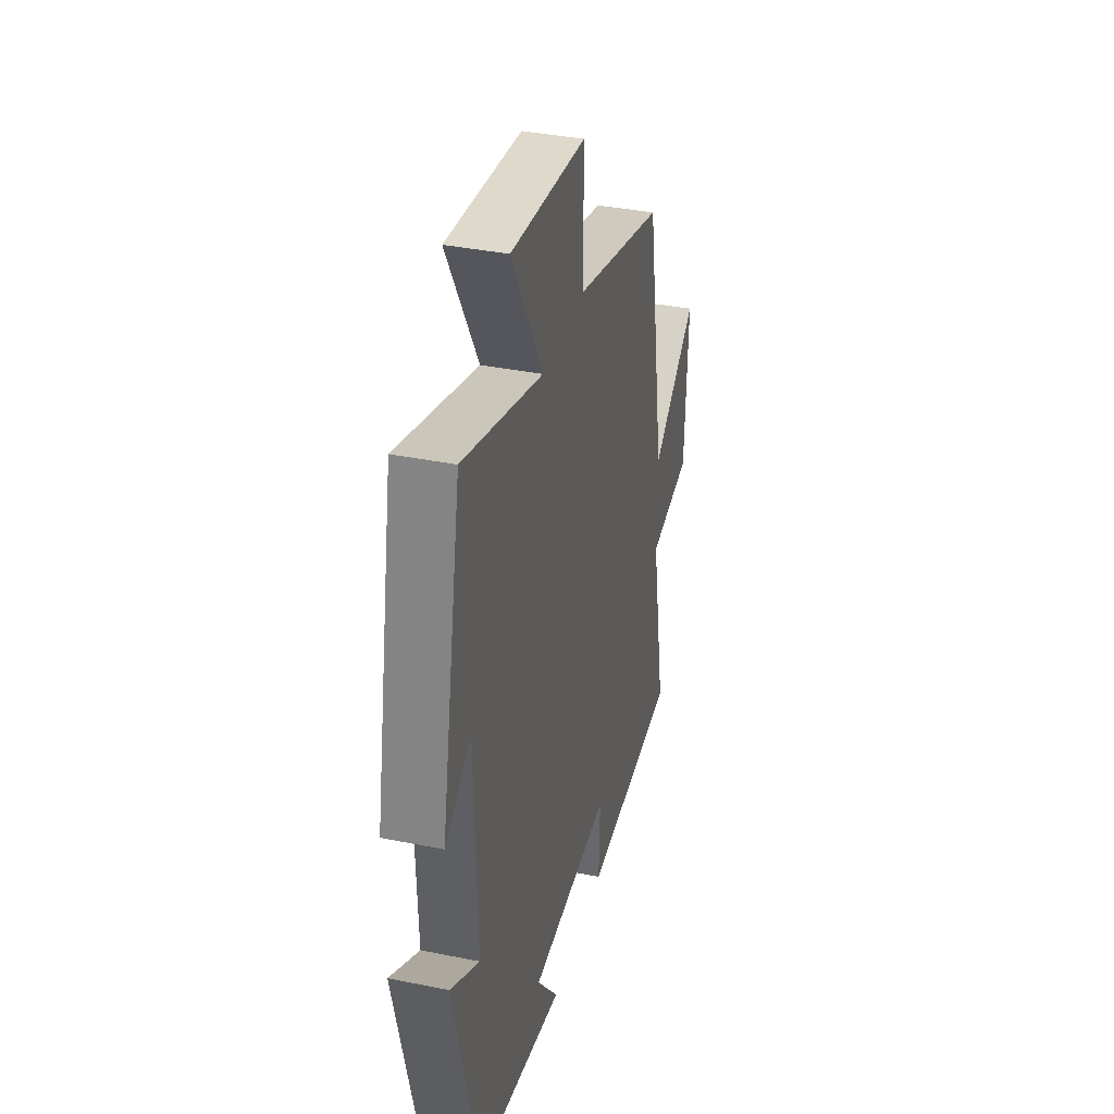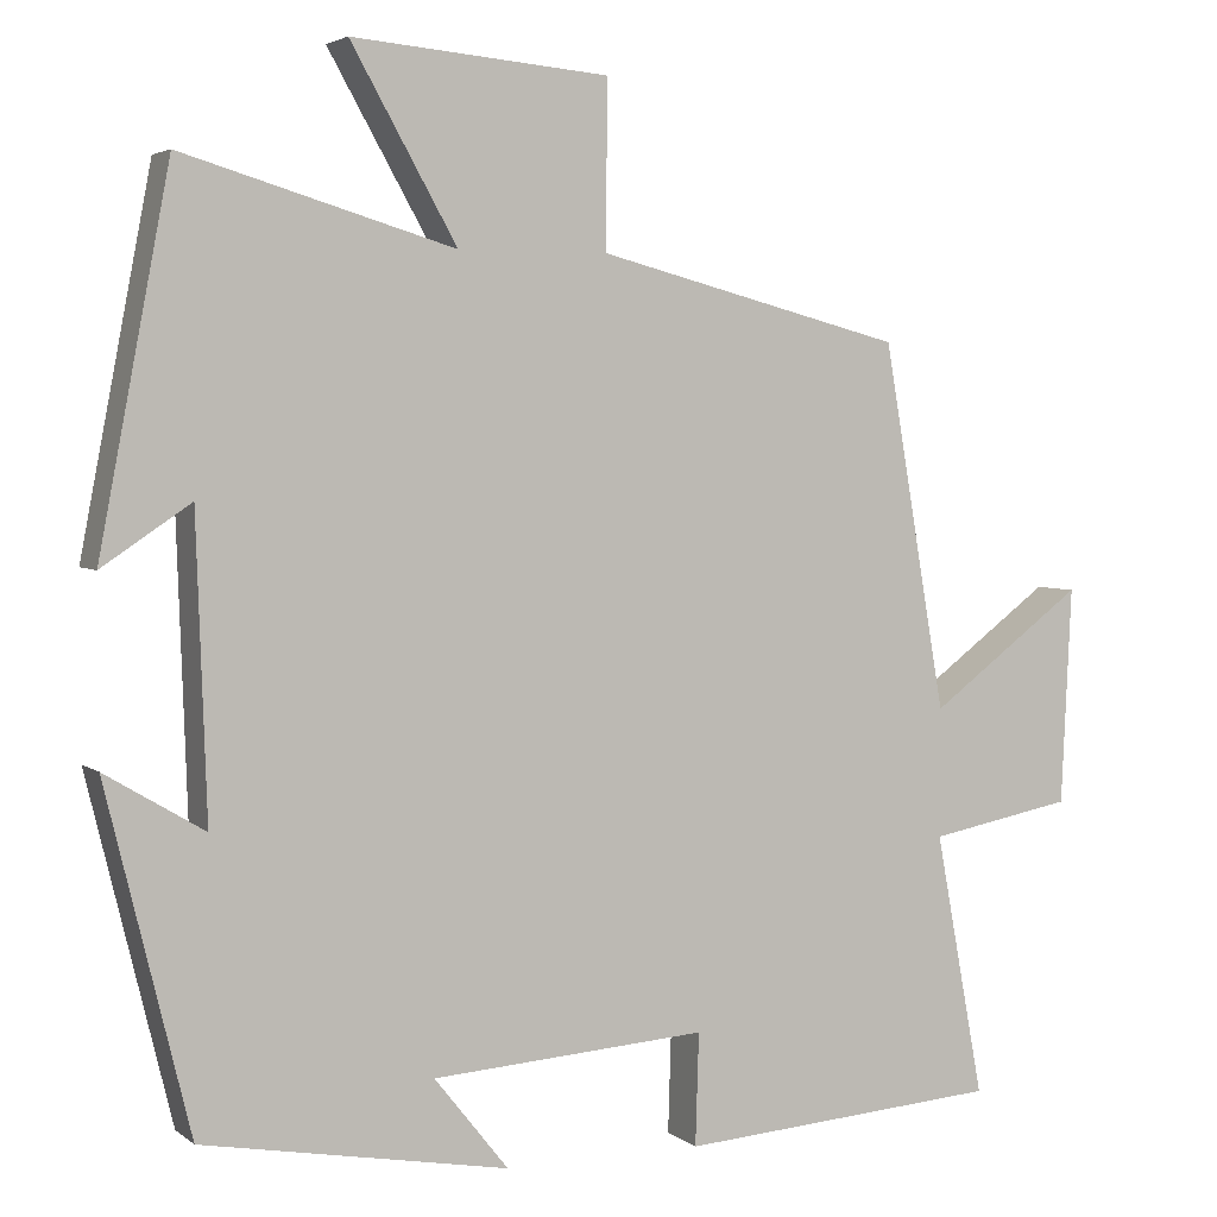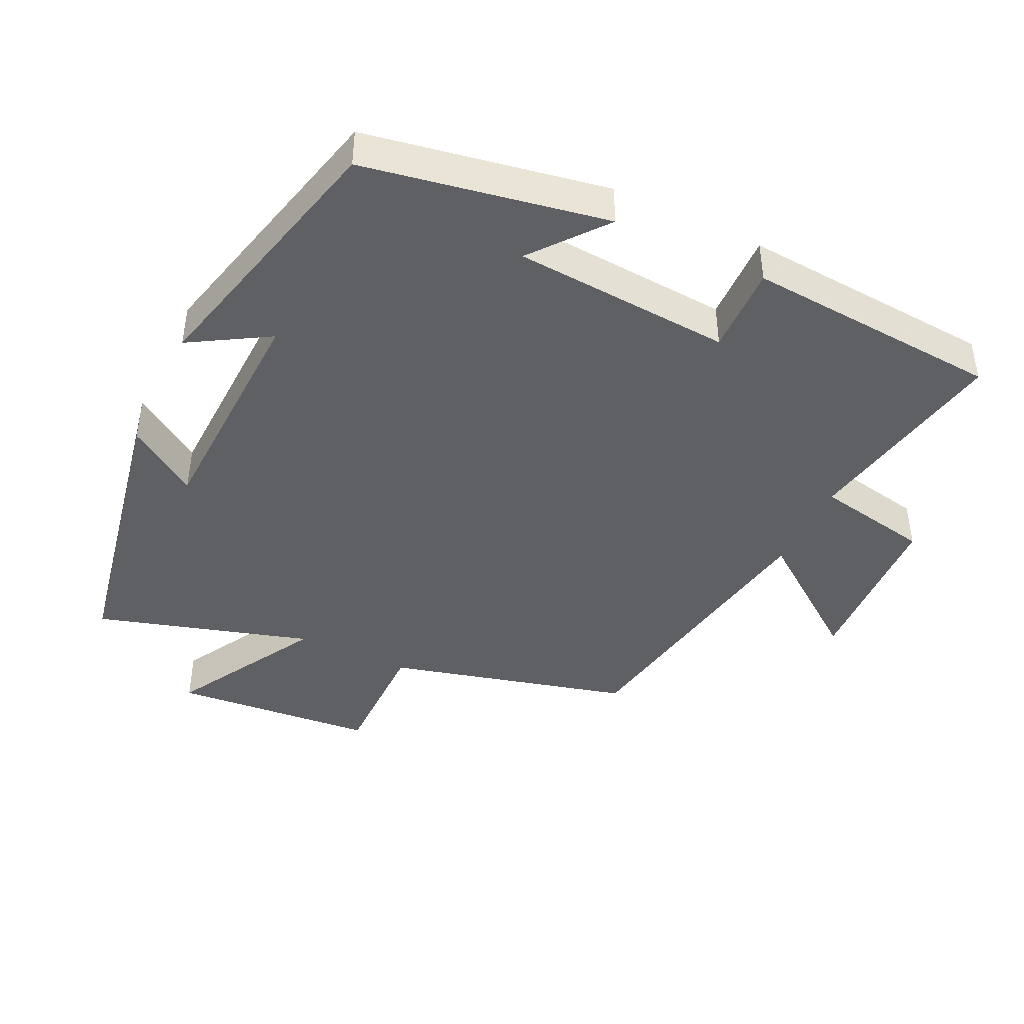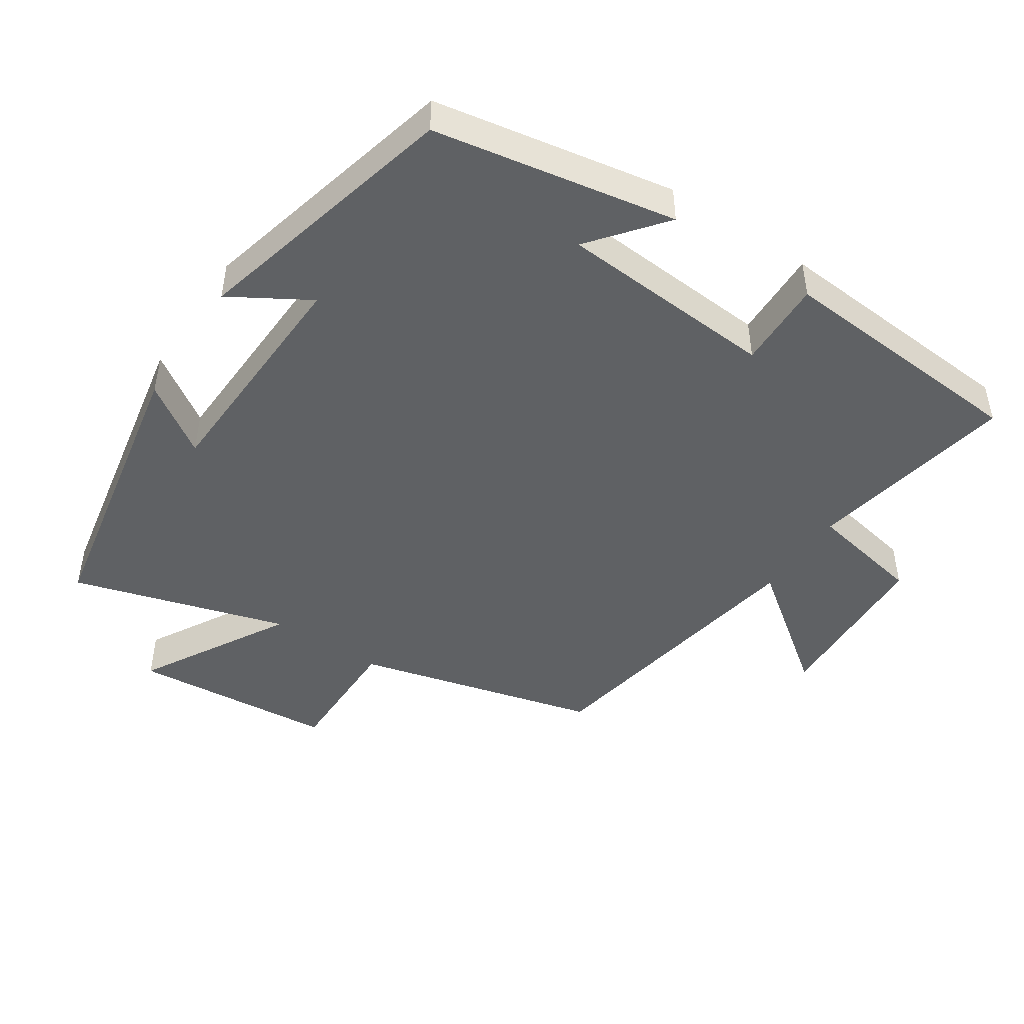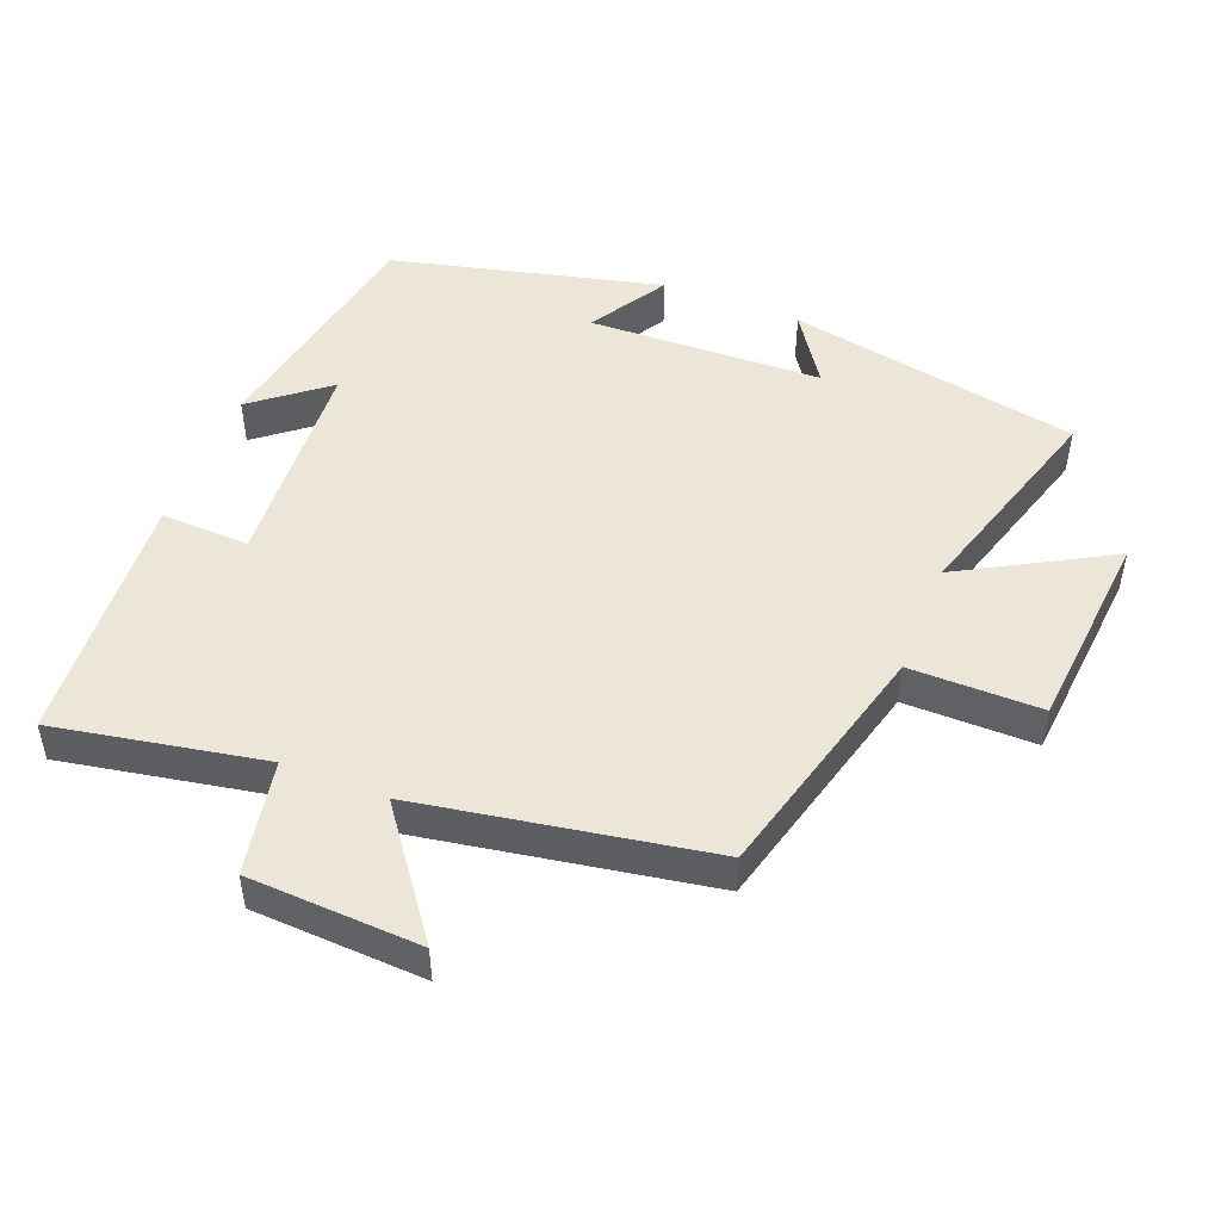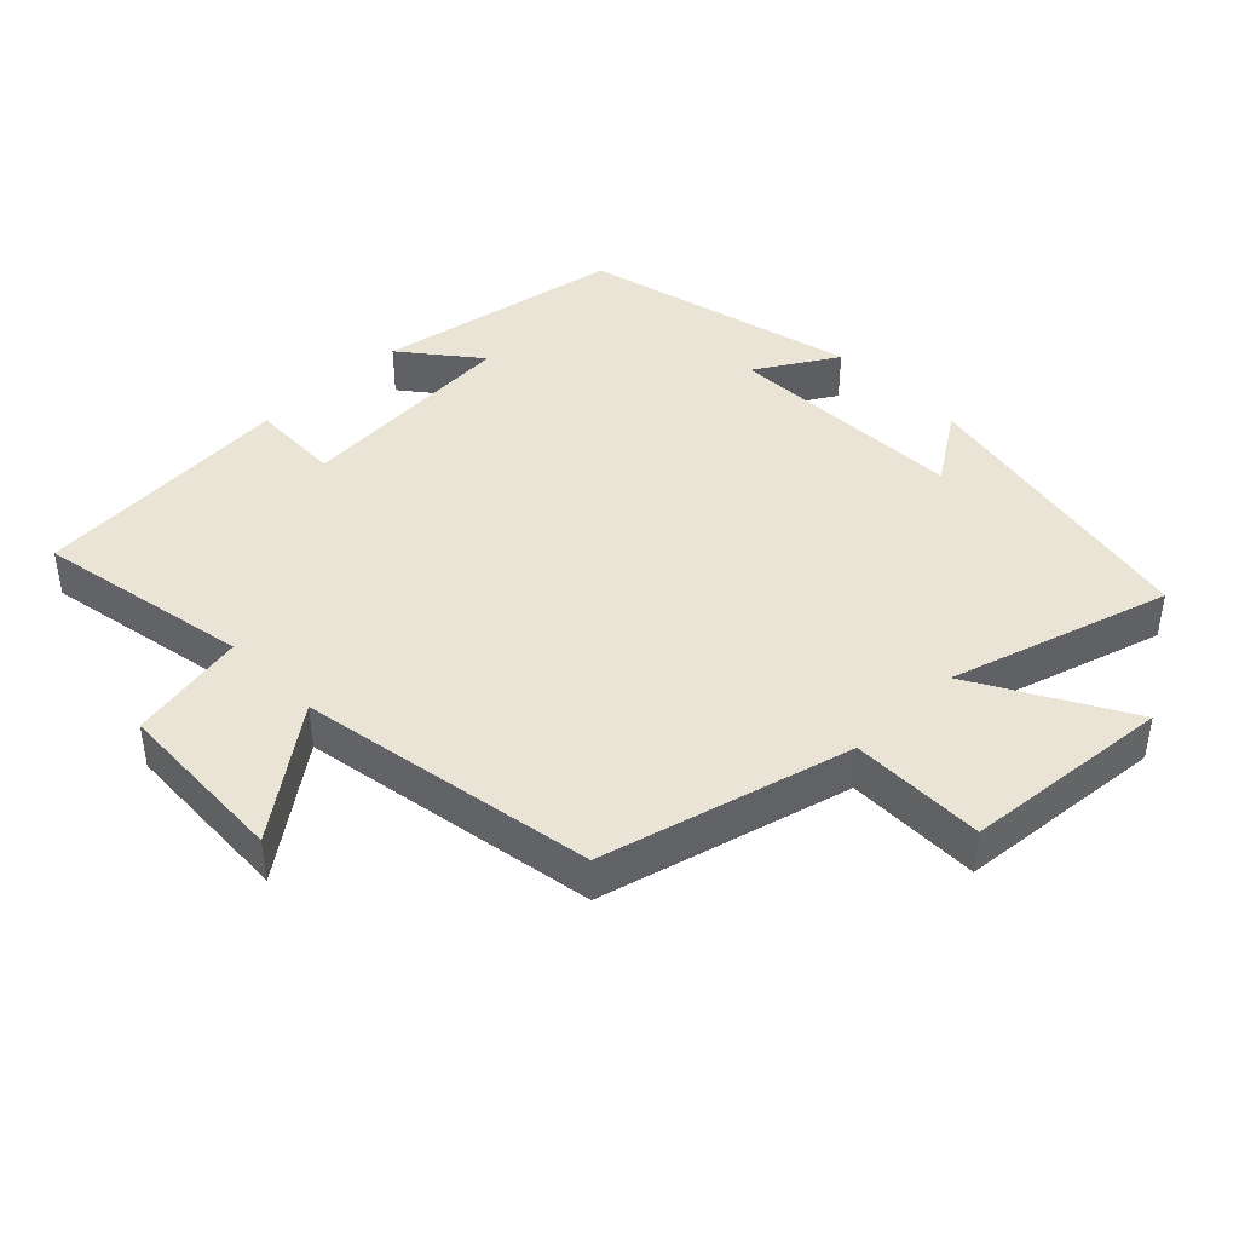
<metadata>
{"format":"obj","ext":"obj","renderer":"f3d","projection":"perspective","resolution":1024,"background":"white","views":[{"elev":36.8,"azim":104.7,"up":"+Z"},{"elev":3.7,"azim":155.0,"up":"+Z"},{"elev":-43.0,"azim":154.4,"up":"+Y"},{"elev":-46.4,"azim":146.3,"up":"+Y"},{"elev":48.6,"azim":-68.4,"up":"+Y"},{"elev":42.6,"azim":-44.3,"up":"+Y"}]}
</metadata>
<code>
v -0.427 0.07 0.407
v -0.071 0.07 0.5
v -0.072 0.07 0.692
v 0.226 0.07 0.718
v 0.103 0.07 0.5
v 0.418 0.07 0.594
v 0.5 0.07 0.166
v 0.397 0.07 0.235
v 0.385 0.07 -0.109
v 0.5 0.07 -0.04
v 0.403 0.07 -0.436
v 0.048 0.07 -0.5
v 0.134 0.07 -0.392
v -0.186 0.07 -0.37
v -0.182 0.07 -0.5
v -0.557 0.07 -0.473
v -0.5 0.07 -0.167
v -0.668 0.07 -0.135
v -0.68 0.07 0.117
v -0.5 0.07 -0.017
v -0.427 0 0.407
v -0.071 0 0.5
v -0.072 0 0.692
v 0.226 0 0.718
v 0.103 0 0.5
v 0.418 0 0.594
v 0.5 0 0.166
v 0.397 0 0.235
v 0.385 0 -0.109
v 0.5 0 -0.04
v 0.403 0 -0.436
v 0.048 0 -0.5
v 0.134 0 -0.392
v -0.186 0 -0.37
v -0.182 0 -0.5
v -0.557 0 -0.473
v -0.5 0 -0.167
v -0.668 0 -0.135
v -0.68 0 0.117
v -0.5 0 -0.017
f 17 18 19 20
f 17 20 1 2
f 14 15 16 17
f 13 14 17 2
f 11 12 13
f 10 11 13
f 9 10 13
f 8 9 13 2
f 5 6 7 8
f 5 8 2
f 2 3 4 5
f 40 39 38 37
f 22 21 40 37
f 37 36 35 34
f 22 37 34 33
f 33 32 31
f 33 31 30
f 33 30 29
f 22 33 29 28
f 28 27 26 25
f 22 28 25
f 25 24 23 22
f 1 21 22 2
f 2 22 23 3
f 3 23 24 4
f 4 24 25 5
f 5 25 26 6
f 6 26 27 7
f 7 27 28 8
f 8 28 29 9
f 9 29 30 10
f 10 30 31 11
f 11 31 32 12
f 12 32 33 13
f 13 33 34 14
f 14 34 35 15
f 15 35 36 16
f 16 36 37 17
f 17 37 38 18
f 18 38 39 19
f 19 39 40 20
f 20 40 21 1

</code>
